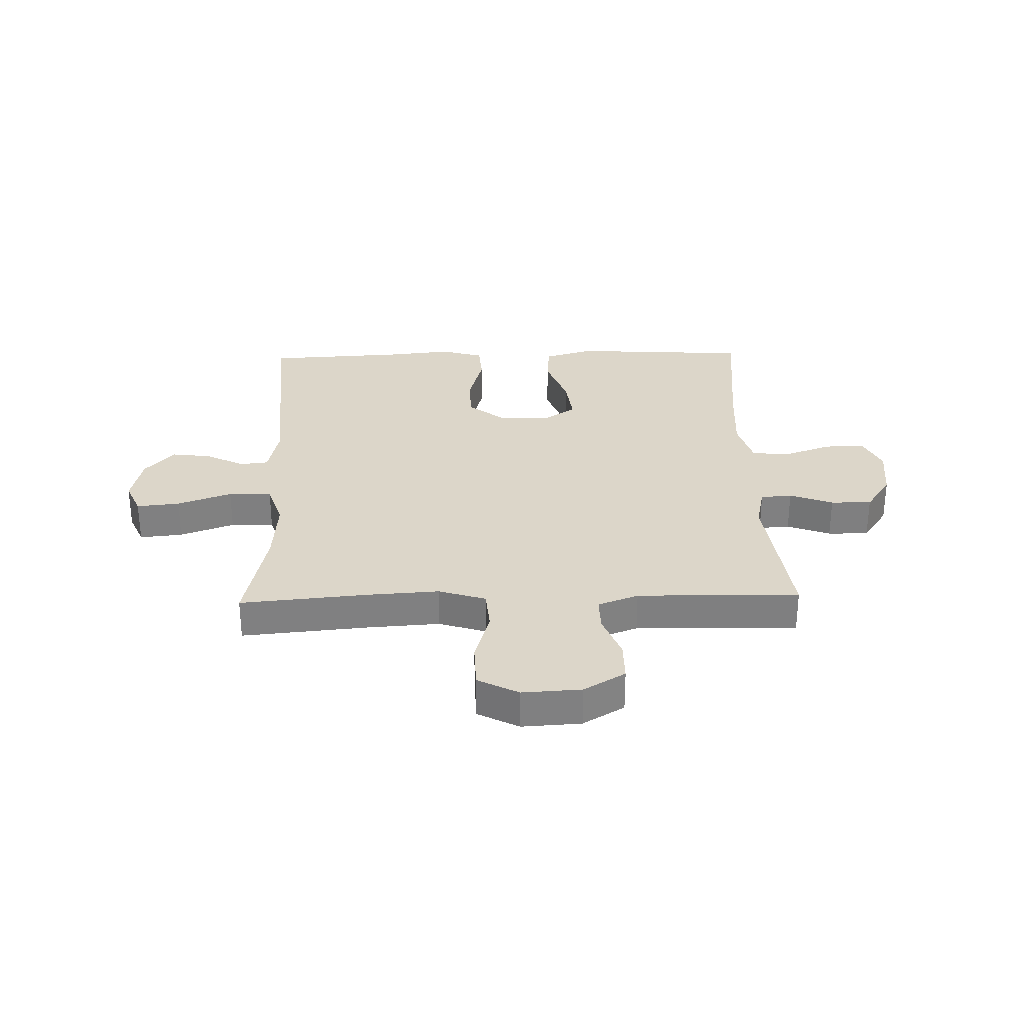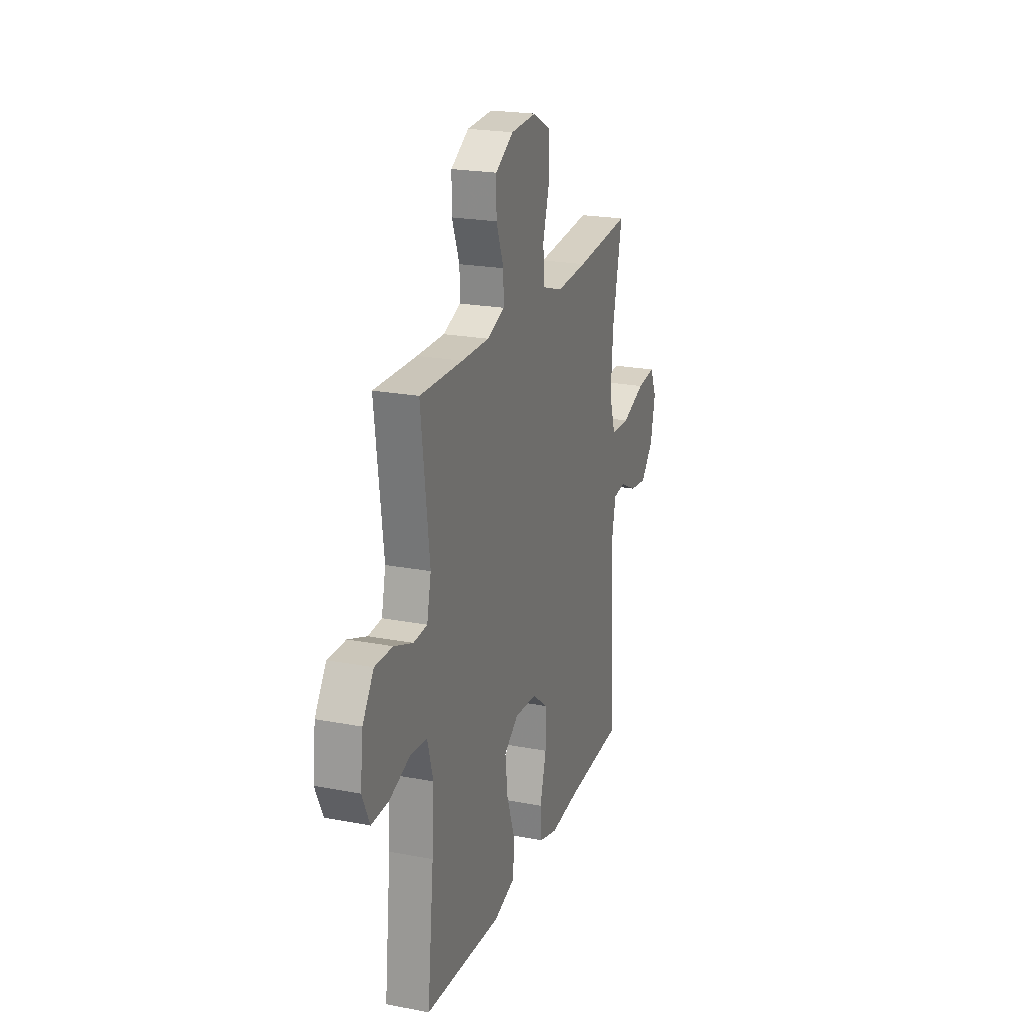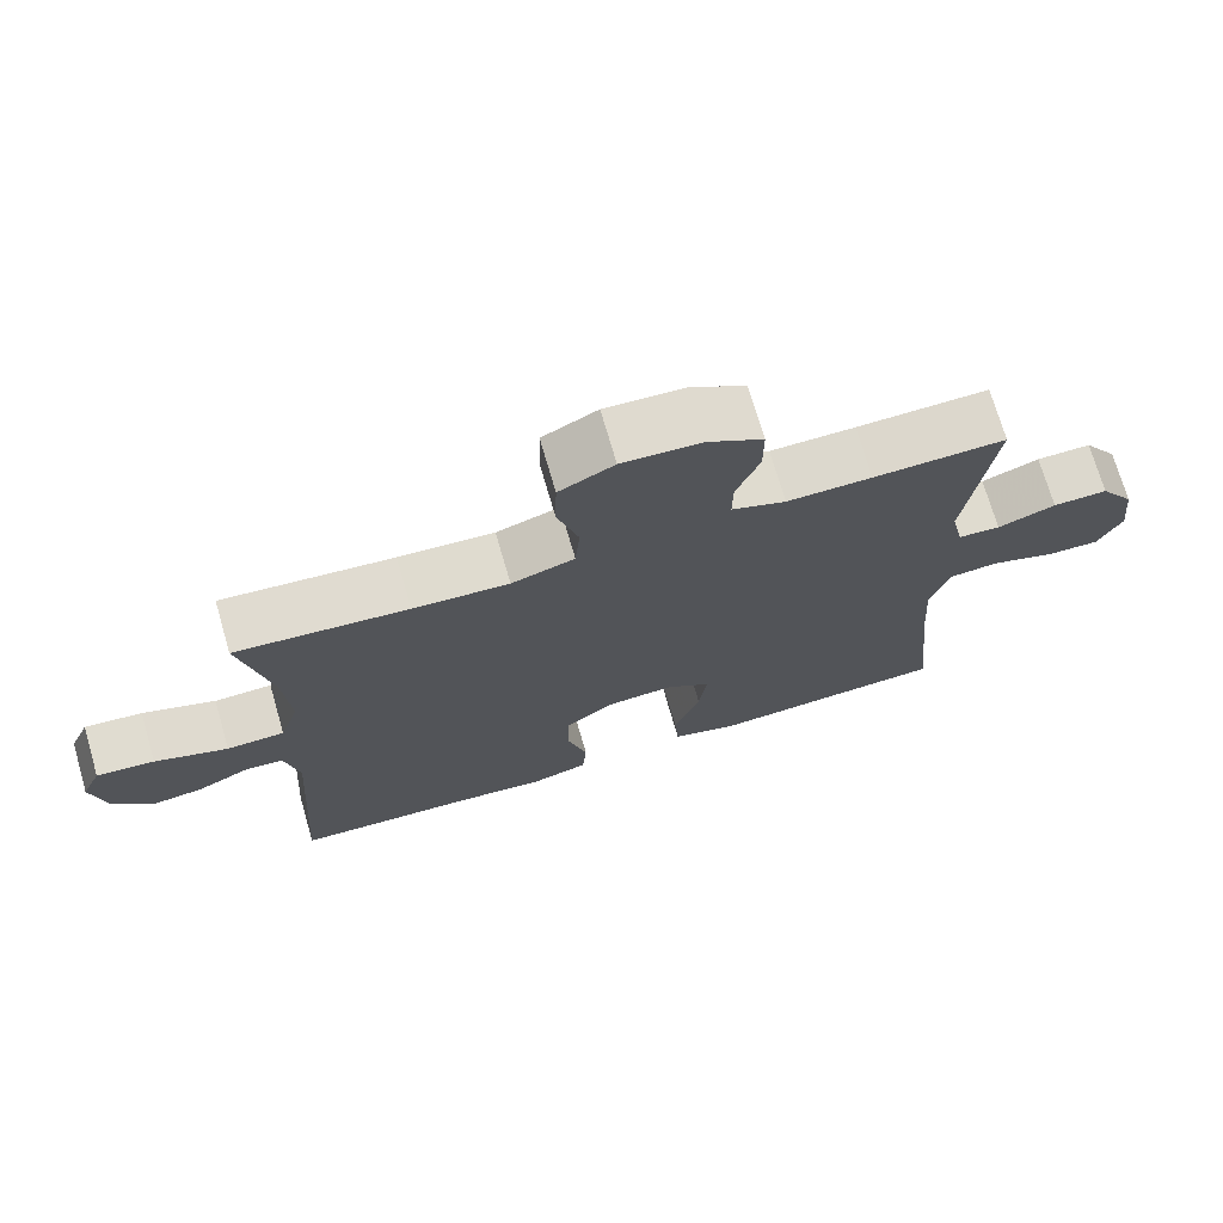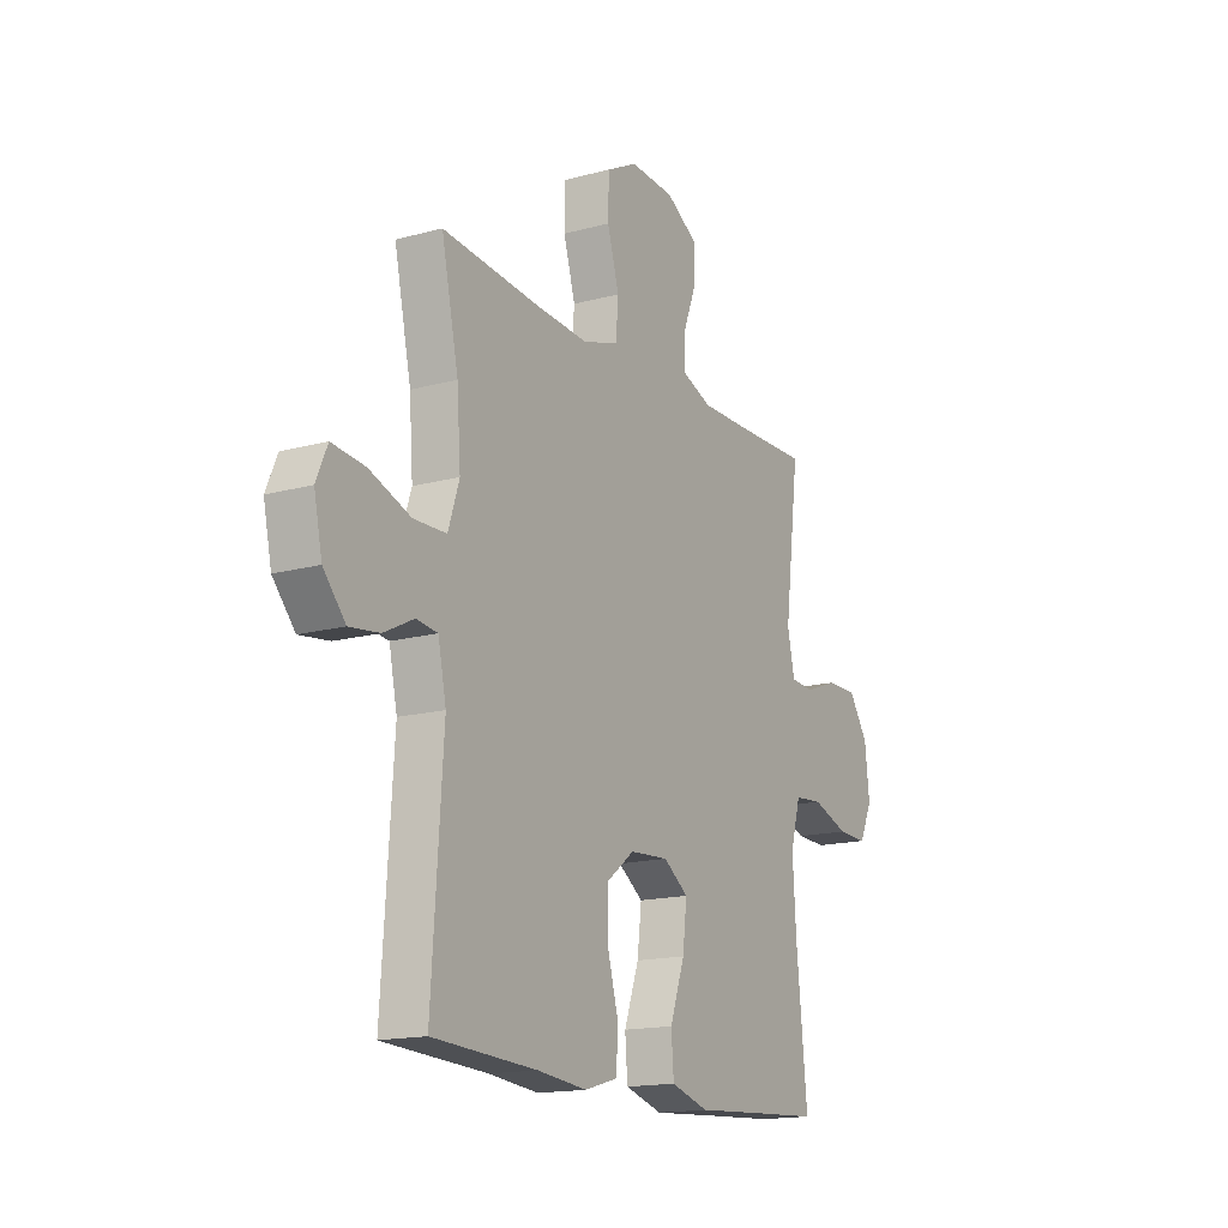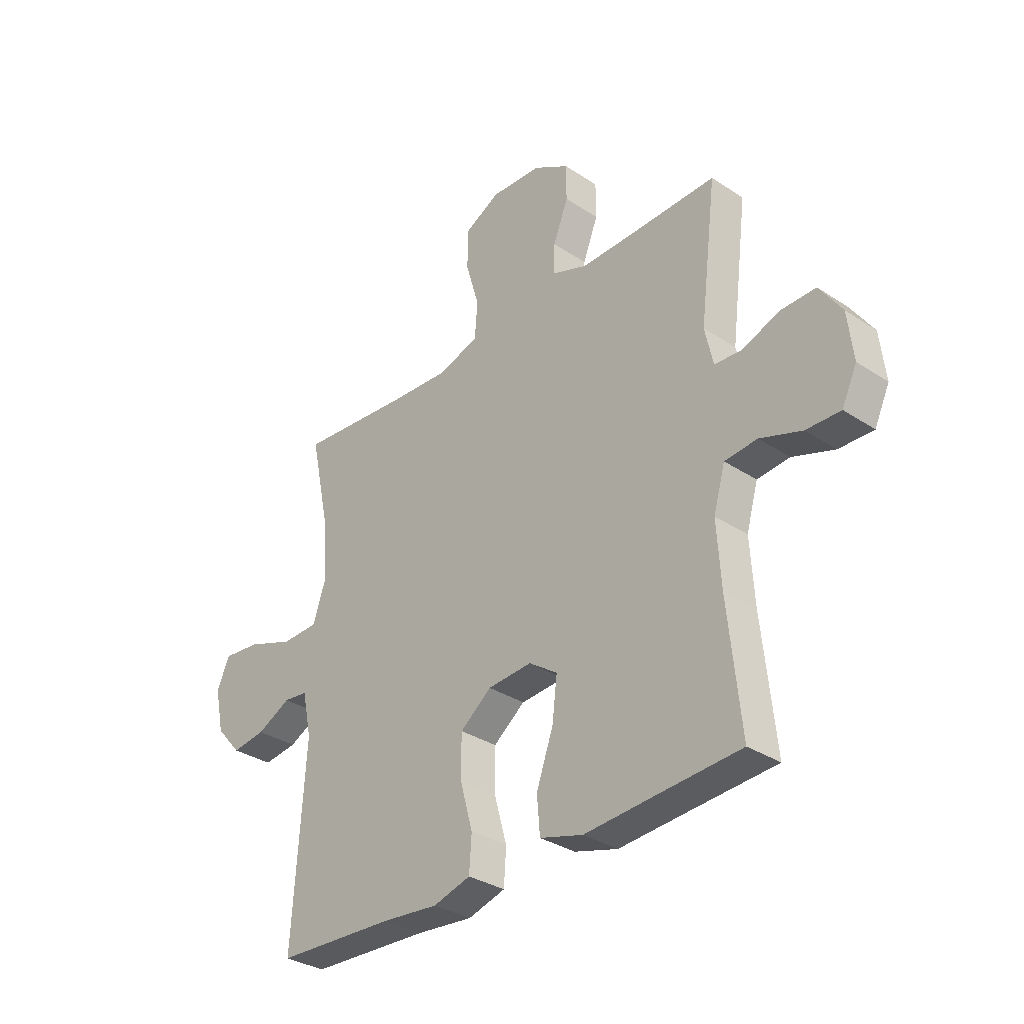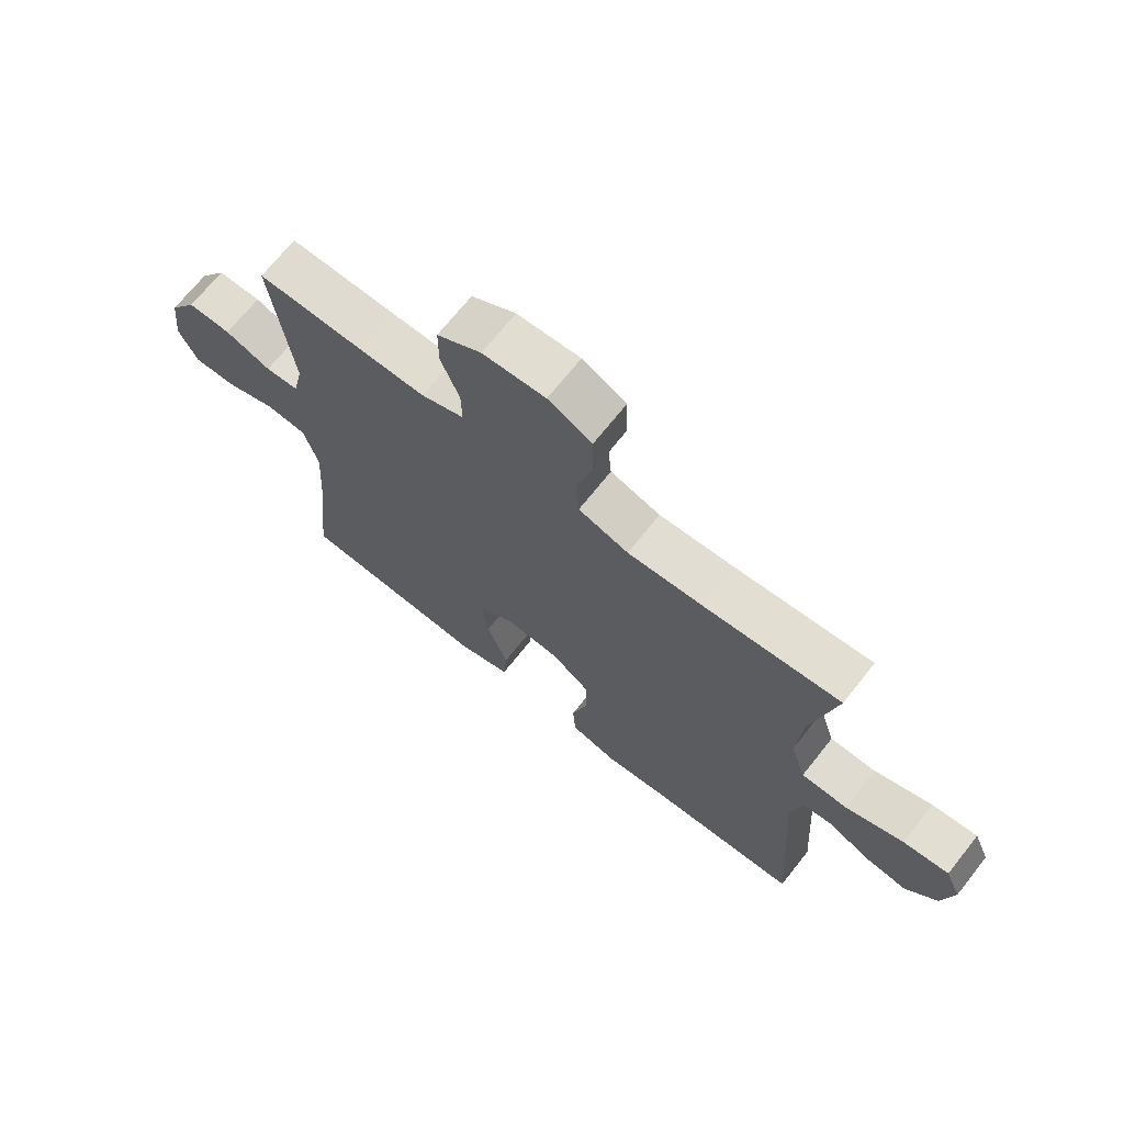
<metadata>
{"format":"obj","ext":"obj","renderer":"f3d","projection":"perspective","resolution":1024,"background":"white","views":[{"elev":30.2,"azim":-1.5,"up":"+Y"},{"elev":21.9,"azim":108.6,"up":"+Z"},{"elev":72.2,"azim":-16.2,"up":"+Z"},{"elev":-16.0,"azim":-60.6,"up":"+Z"},{"elev":-32.9,"azim":47.6,"up":"+Z"},{"elev":69.4,"azim":-141.6,"up":"+Z"}]}
</metadata>
<code>
v -0.5 0.07 -0.5
v -0.474 0.07 -0.11
v -0.493 0.07 -0.02
v -0.543 0.07 -0.014
v -0.613 0.07 -0.049
v -0.683 0.07 -0.058
v -0.735 0.07 0.001
v -0.754 0.07 0.09
v -0.728 0.07 0.15
v -0.651 0.07 0.142
v -0.554 0.07 0.107
v -0.477 0.07 0.109
v -0.451 0.07 0.189
v -0.46 0.07 0.313
v -0.5 0.07 0.5
v -0.272 0.07 0.479
v -0.145 0.07 0.471
v -0.061 0.07 0.498
v -0.055 0.07 0.572
v -0.083 0.07 0.667
v -0.081 0.07 0.749
v -0.008 0.07 0.787
v 0.097 0.07 0.781
v 0.171 0.07 0.737
v 0.171 0.07 0.664
v 0.14 0.07 0.584
v 0.139 0.07 0.522
v 0.211 0.07 0.495
v 0.324 0.07 0.496
v 0.5 0.07 0.5
v 0.465 0.07 0.223
v 0.482 0.07 0.146
v 0.538 0.07 0.142
v 0.615 0.07 0.171
v 0.688 0.07 0.172
v 0.734 0.07 0.104
v 0.745 0.07 0.007
v 0.714 0.07 -0.059
v 0.643 0.07 -0.057
v 0.557 0.07 -0.027
v 0.49 0.07 -0.033
v 0.466 0.07 -0.117
v 0.474 0.07 -0.245
v 0.5 0.07 -0.5
v 0.321 0.07 -0.511
v 0.183 0.07 -0.52
v 0.094 0.07 -0.494
v 0.088 0.07 -0.419
v 0.123 0.07 -0.321
v 0.133 0.07 -0.237
v 0.074 0.07 -0.196
v -0.017 0.07 -0.202
v -0.082 0.07 -0.252
v -0.082 0.07 -0.338
v -0.056 0.07 -0.432
v -0.061 0.07 -0.503
v -0.138 0.07 -0.525
v -0.255 0.07 -0.513
v -0.5 0 -0.5
v -0.474 0 -0.11
v -0.493 0 -0.02
v -0.543 0 -0.014
v -0.613 0 -0.049
v -0.683 0 -0.058
v -0.735 0 0.001
v -0.754 0 0.09
v -0.728 0 0.15
v -0.651 0 0.142
v -0.554 0 0.107
v -0.477 0 0.109
v -0.451 0 0.189
v -0.46 0 0.313
v -0.5 0 0.5
v -0.272 0 0.479
v -0.145 0 0.471
v -0.061 0 0.498
v -0.055 0 0.572
v -0.083 0 0.667
v -0.081 0 0.749
v -0.008 0 0.787
v 0.097 0 0.781
v 0.171 0 0.737
v 0.171 0 0.664
v 0.14 0 0.584
v 0.139 0 0.522
v 0.211 0 0.495
v 0.324 0 0.496
v 0.5 0 0.5
v 0.465 0 0.223
v 0.482 0 0.146
v 0.538 0 0.142
v 0.615 0 0.171
v 0.688 0 0.172
v 0.734 0 0.104
v 0.745 0 0.007
v 0.714 0 -0.059
v 0.643 0 -0.057
v 0.557 0 -0.027
v 0.49 0 -0.033
v 0.466 0 -0.117
v 0.474 0 -0.245
v 0.5 0 -0.5
v 0.321 0 -0.511
v 0.183 0 -0.52
v 0.094 0 -0.494
v 0.088 0 -0.419
v 0.123 0 -0.321
v 0.133 0 -0.237
v 0.074 0 -0.196
v -0.017 0 -0.202
v -0.082 0 -0.252
v -0.082 0 -0.338
v -0.056 0 -0.432
v -0.061 0 -0.503
v -0.138 0 -0.525
v -0.255 0 -0.513
f 55 56 57 58
f 54 55 58 1
f 53 54 1 2
f 52 53 2 3
f 51 52 3
f 46 47 48 49
f 45 46 49 50
f 43 44 45 50
f 42 43 50 51
f 37 38 39 40
f 37 40 41
f 36 37 41
f 33 34 35 36
f 32 33 36 41
f 31 32 41 42
f 29 30 31
f 28 29 31 42
f 23 24 25 26
f 23 26 27
f 22 23 27
f 19 20 21 22
f 18 19 22 27
f 17 18 27 28
f 14 15 16
f 13 14 16 17
f 12 13 17 28
f 8 9 10 11
f 8 11 12
f 7 8 12
f 4 5 6 7
f 4 7 12
f 3 4 12 28
f 3 28 42 51
f 116 115 114 113
f 59 116 113 112
f 60 59 112 111
f 61 60 111 110
f 61 110 109
f 107 106 105 104
f 108 107 104 103
f 108 103 102 101
f 109 108 101 100
f 98 97 96 95
f 99 98 95
f 99 95 94
f 94 93 92 91
f 99 94 91 90
f 100 99 90 89
f 89 88 87
f 100 89 87 86
f 84 83 82 81
f 85 84 81
f 85 81 80
f 80 79 78 77
f 85 80 77 76
f 86 85 76 75
f 74 73 72
f 75 74 72 71
f 86 75 71 70
f 69 68 67 66
f 70 69 66
f 70 66 65
f 65 64 63 62
f 70 65 62
f 86 70 62 61
f 109 100 86 61
f 1 59 60 2
f 2 60 61 3
f 3 61 62 4
f 4 62 63 5
f 5 63 64 6
f 6 64 65 7
f 7 65 66 8
f 8 66 67 9
f 9 67 68 10
f 10 68 69 11
f 11 69 70 12
f 12 70 71 13
f 13 71 72 14
f 14 72 73 15
f 15 73 74 16
f 16 74 75 17
f 17 75 76 18
f 18 76 77 19
f 19 77 78 20
f 20 78 79 21
f 21 79 80 22
f 22 80 81 23
f 23 81 82 24
f 24 82 83 25
f 25 83 84 26
f 26 84 85 27
f 27 85 86 28
f 28 86 87 29
f 29 87 88 30
f 30 88 89 31
f 31 89 90 32
f 32 90 91 33
f 33 91 92 34
f 34 92 93 35
f 35 93 94 36
f 36 94 95 37
f 37 95 96 38
f 38 96 97 39
f 39 97 98 40
f 40 98 99 41
f 41 99 100 42
f 42 100 101 43
f 43 101 102 44
f 44 102 103 45
f 45 103 104 46
f 46 104 105 47
f 47 105 106 48
f 48 106 107 49
f 49 107 108 50
f 50 108 109 51
f 51 109 110 52
f 52 110 111 53
f 53 111 112 54
f 54 112 113 55
f 55 113 114 56
f 56 114 115 57
f 57 115 116 58
f 58 116 59 1

</code>
